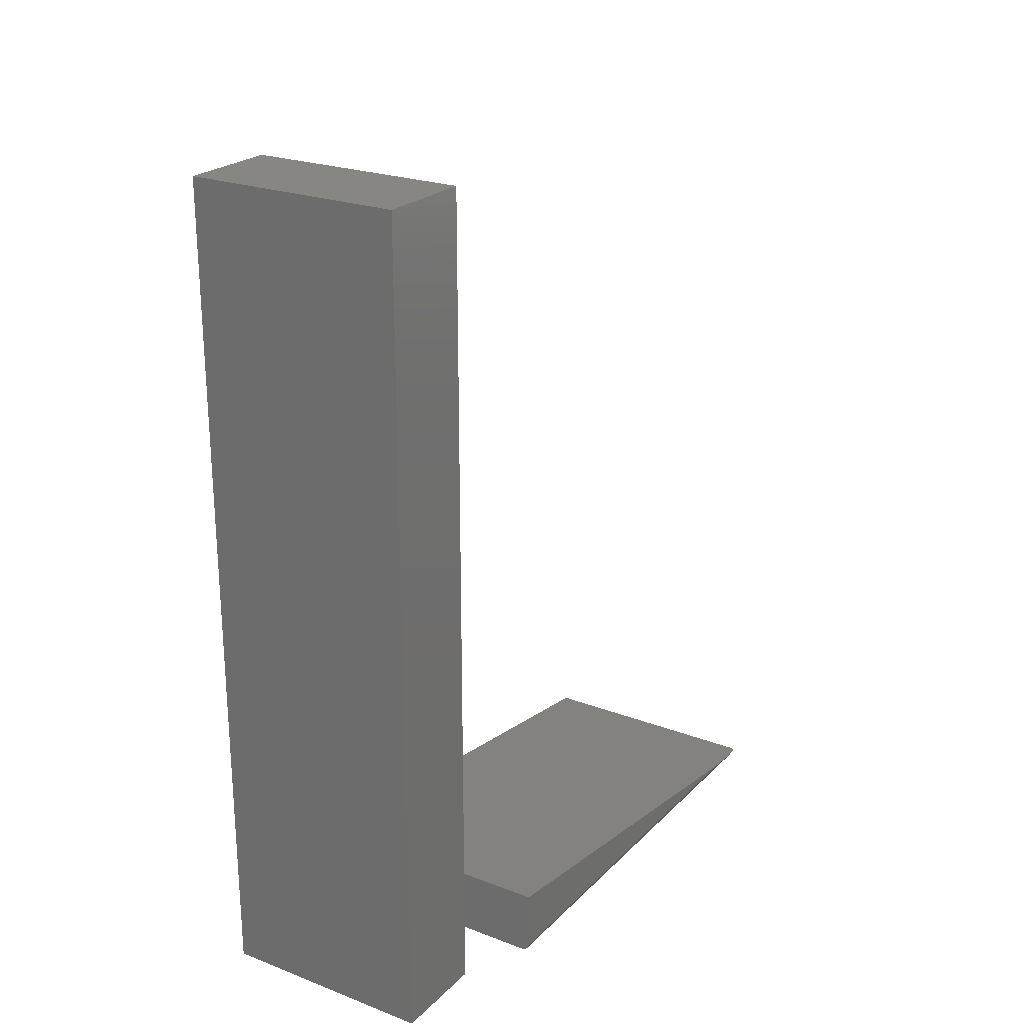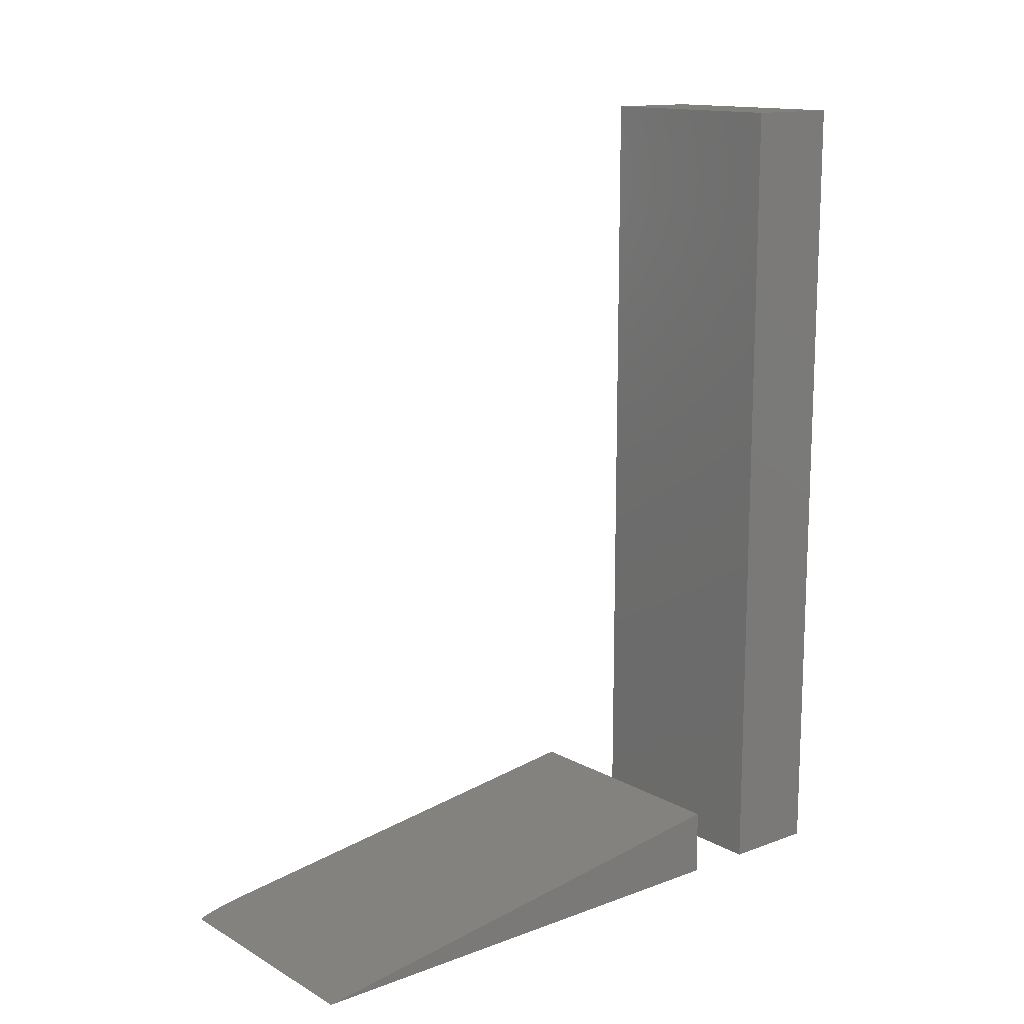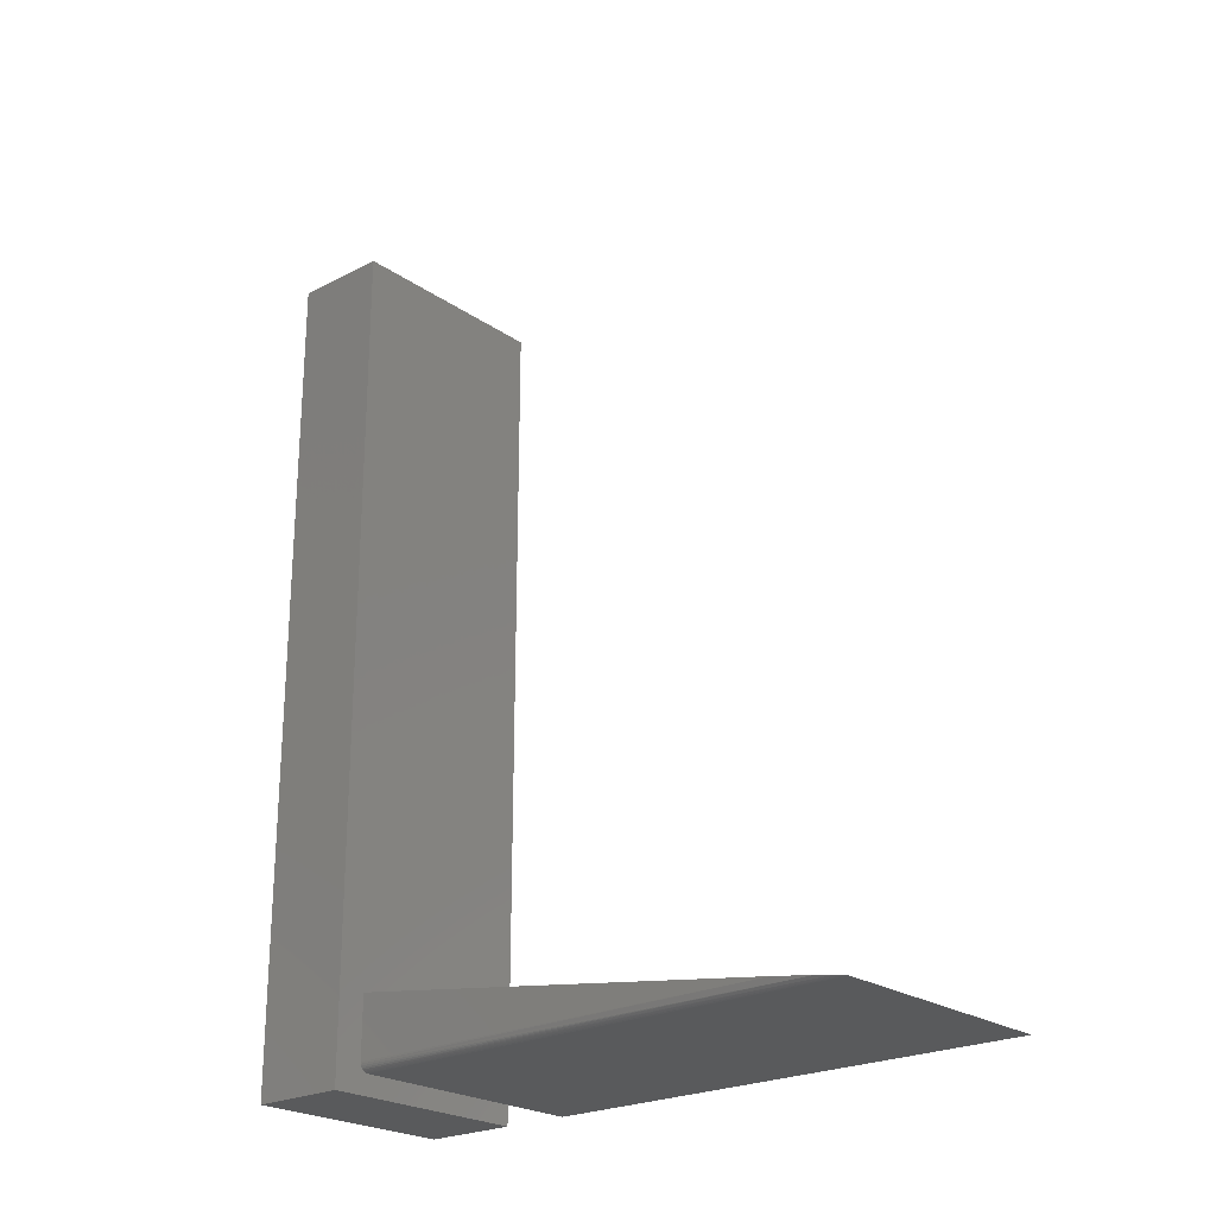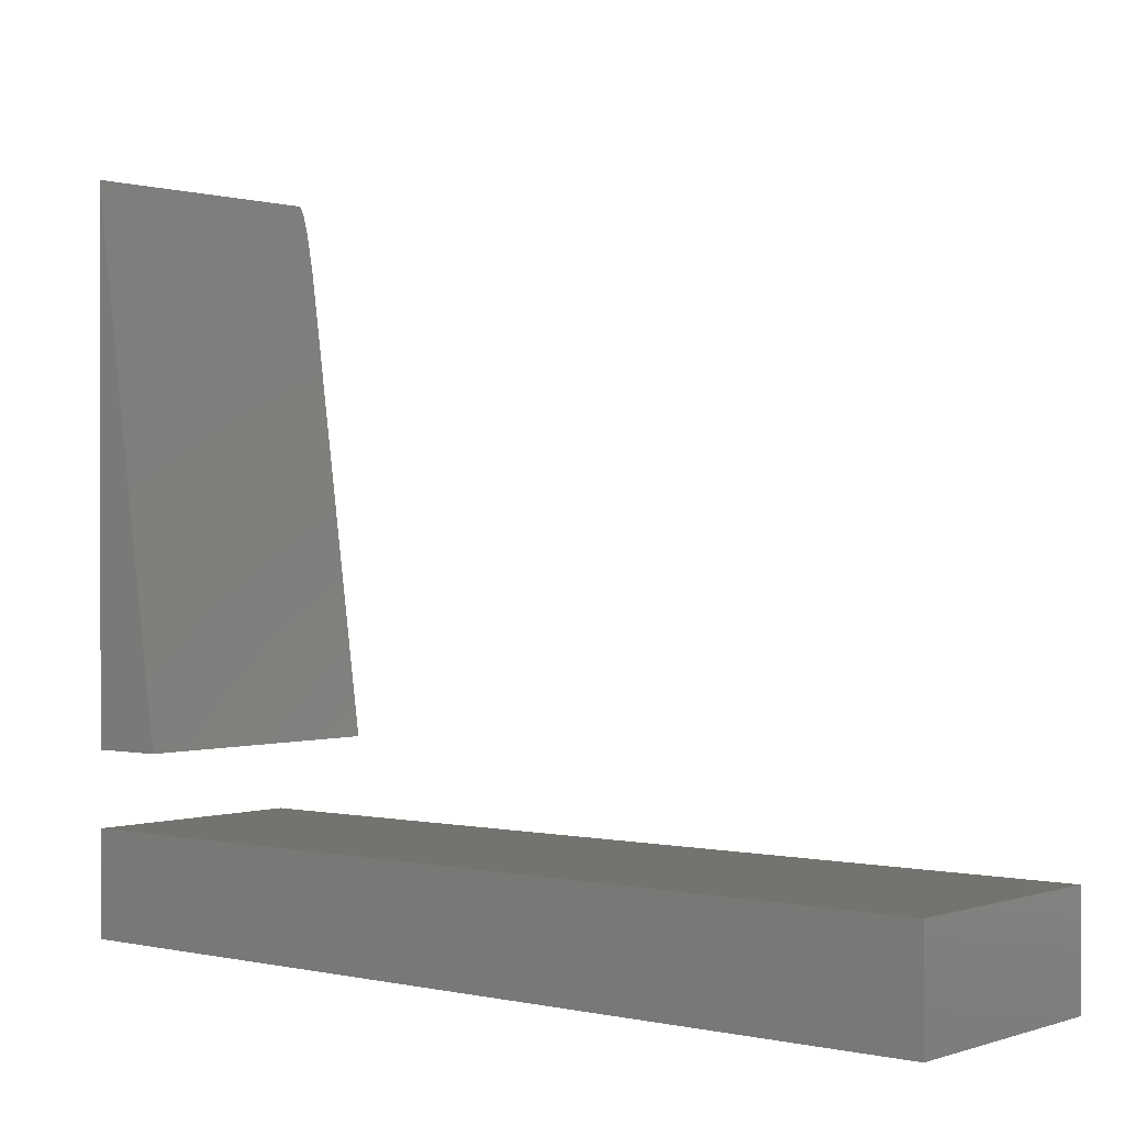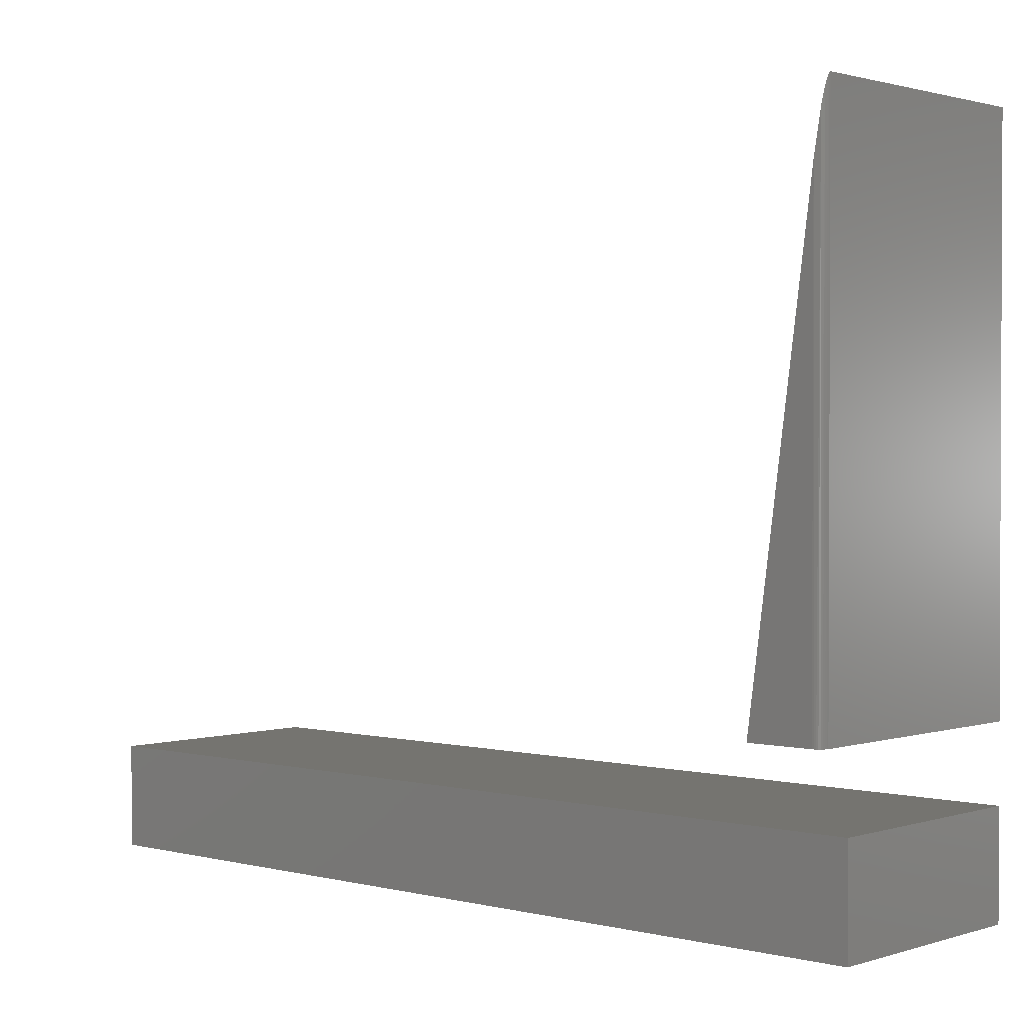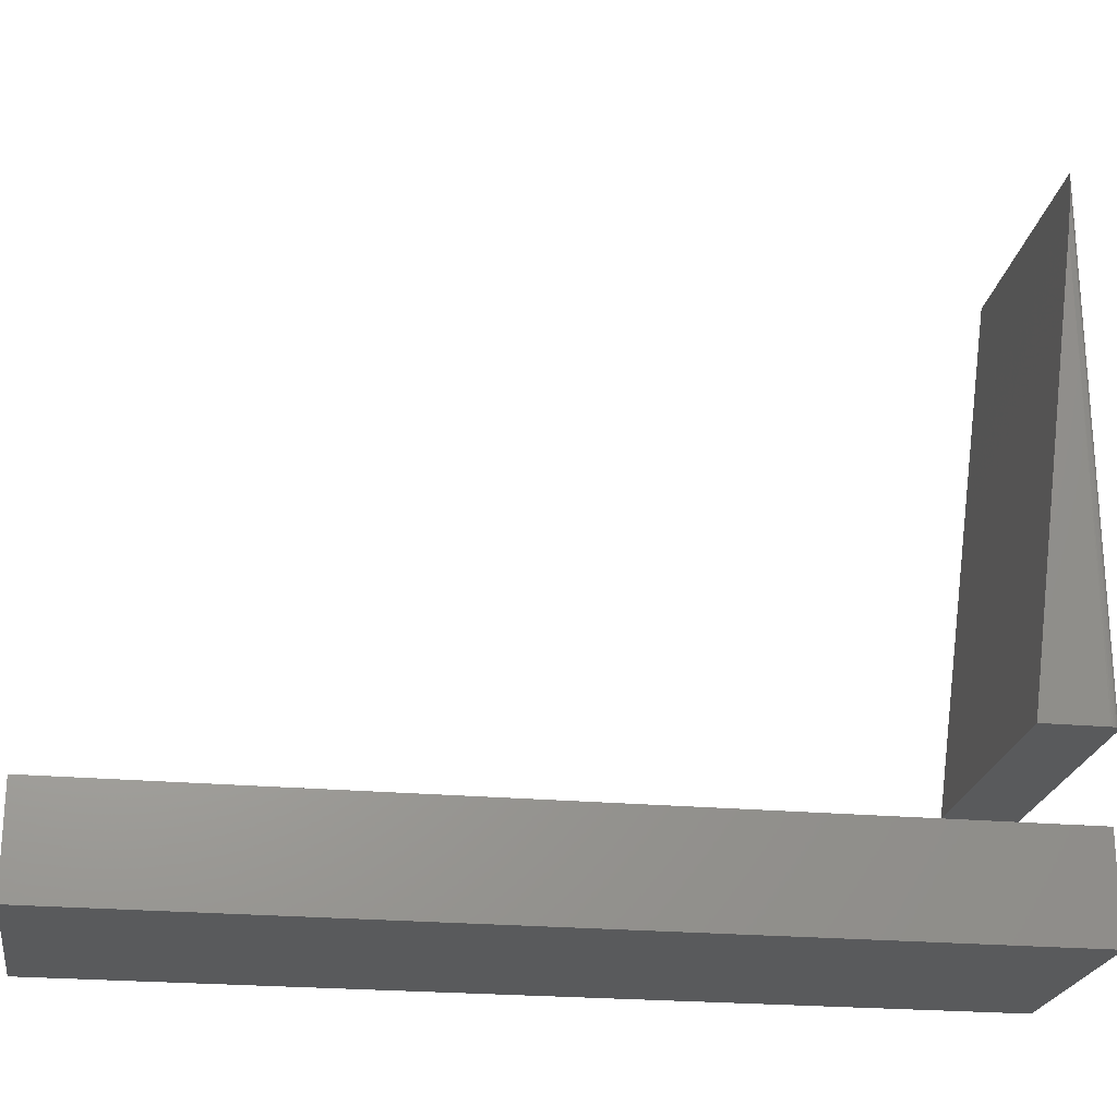
<metadata>
{"format":"stl","ext":"stl","renderer":"f3d","projection":"perspective","resolution":1024,"background":"white","views":[{"elev":23.5,"azim":32.5,"up":"+Z"},{"elev":13.9,"azim":-129.3,"up":"+Z"},{"elev":-23.4,"azim":131.1,"up":"+Z"},{"elev":0.7,"azim":-50.5,"up":"+Y"},{"elev":1.4,"azim":131.9,"up":"+Y"},{"elev":-22.7,"azim":81.0,"up":"+Y"}]}
</metadata>
<code>
# stl→obj: 27 verts, 46 faces
v 0.1953 -0.08594 0
v 0.1953 0.0009046 -5.318e-18
v 0.1953 -0.08594 0.75
v 0.1953 0.0009046 0.75
v 0 -0.08594 0
v 0 -0.08594 0.75
v 0 0.0009046 -5.318e-18
v 0 0.0009046 0.75
v 0.2266 0.4507 0.007812
v 0.2266 0.0625 0.06094
v 0.2266 0.0625 0.007812
v 0.2188 0.0625 0
v 0 0.0625 0.06094
v 0 0.0625 0
v 0.2203 0.0625 0.0001501
v 0.2217 0.0625 0.0005947
v 0.2231 0.0625 0.001317
v 0.2243 0.0625 0.002288
v 0.2252 0.0625 0.003472
v 0.226 0.0625 0.004823
v 0.2264 0.0625 0.006288
v 0.225 0.485 0.003121
v 0.2231 0.4983 0.0013
v 0.2212 0.505 0.000388
v 0.2203 0.5066 0.0001607
v 0.2188 0.5078 -2.727e-17
v 0 0.5078 -2.727e-17
f 1 2 3
f 3 2 4
f 5 6 7
f 7 6 8
f 3 6 1
f 1 6 5
f 8 6 4
f 4 6 3
f 2 7 4
f 4 7 8
f 5 7 1
f 1 7 2
f 9 10 11
f 12 13 14
f 15 16 17
f 15 17 18
f 15 18 19
f 15 19 20
f 15 20 21
f 15 21 11
f 10 13 12
f 10 12 15
f 10 15 11
f 13 10 9
f 13 9 22
f 13 22 23
f 13 23 24
f 13 24 25
f 13 25 26
f 13 26 27
f 12 14 26
f 26 14 27
f 24 16 15
f 16 24 23
f 16 23 17
f 18 17 23
f 11 21 9
f 12 26 25
f 12 25 24
f 12 24 15
f 22 9 21
f 22 21 20
f 22 20 19
f 22 19 18
f 22 18 23
f 13 27 14

</code>
